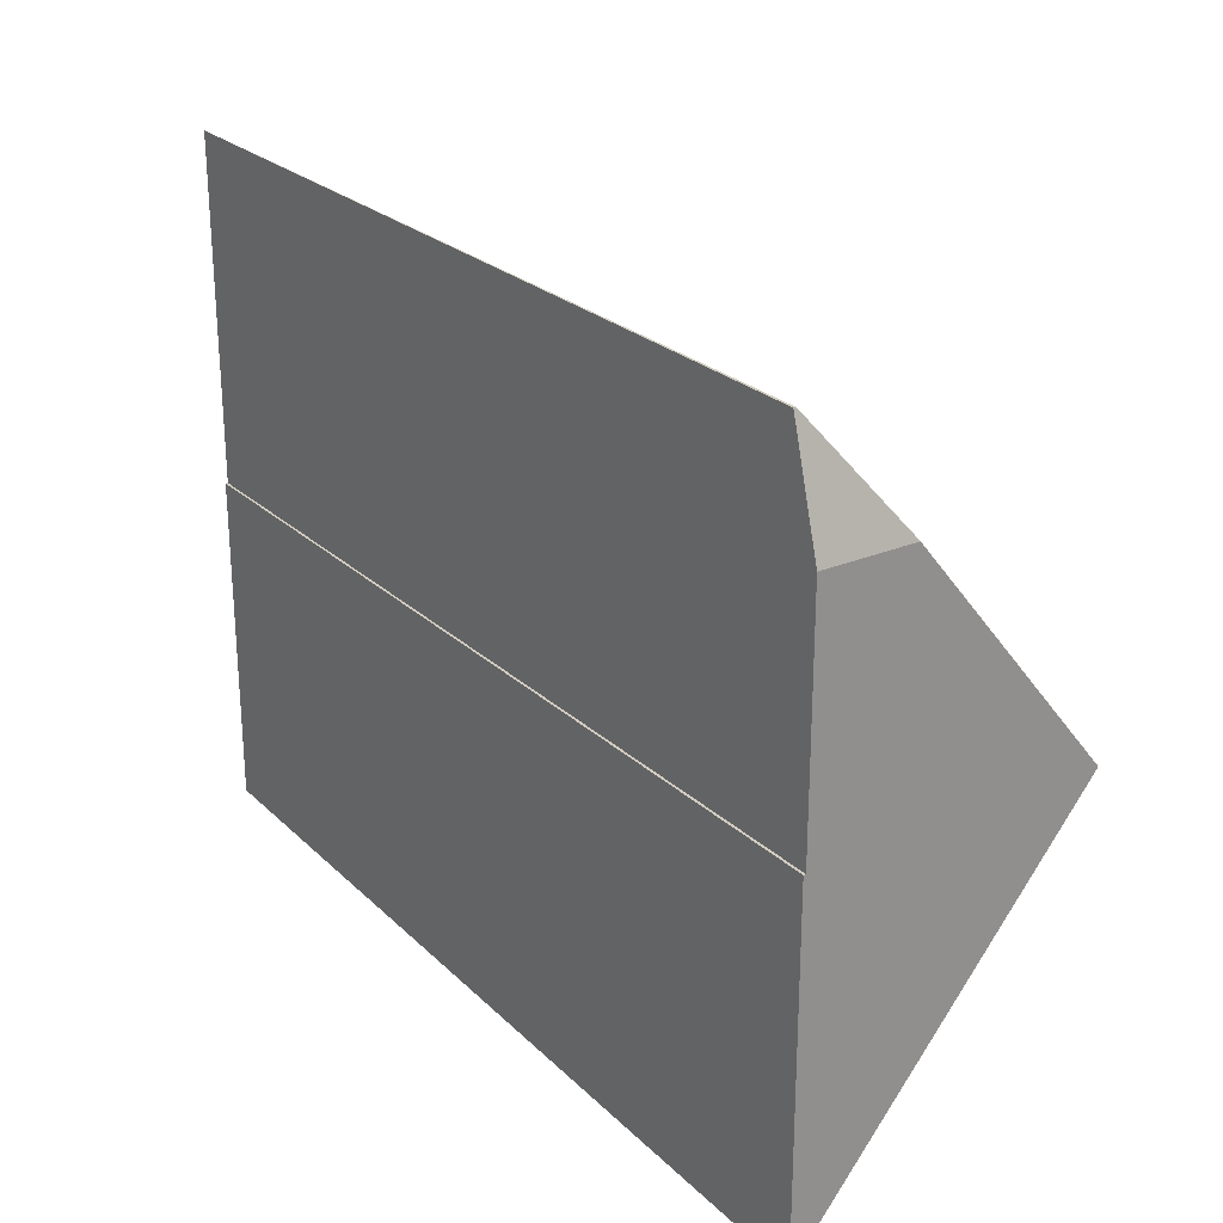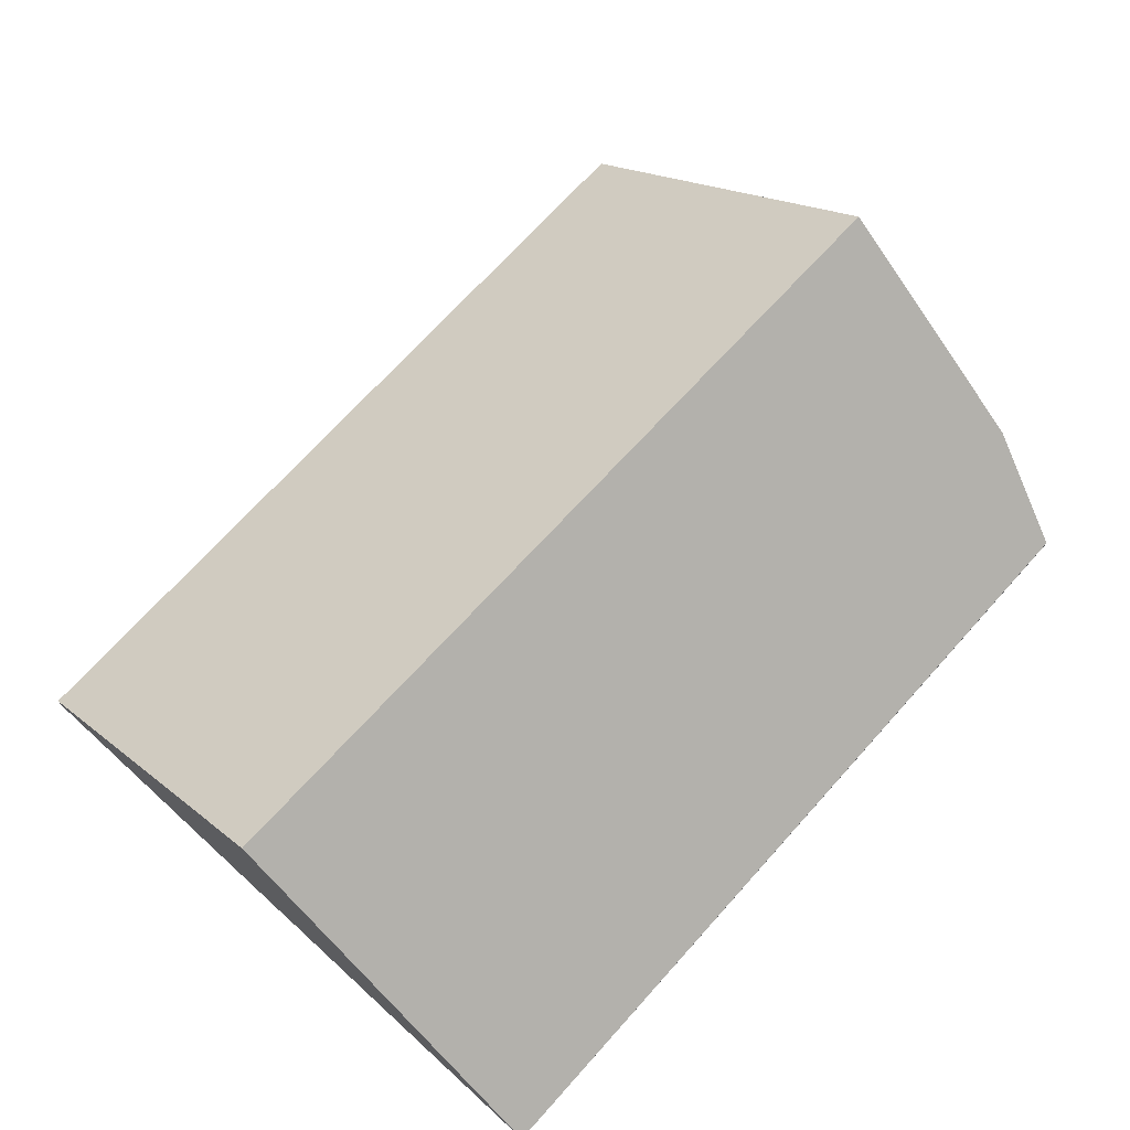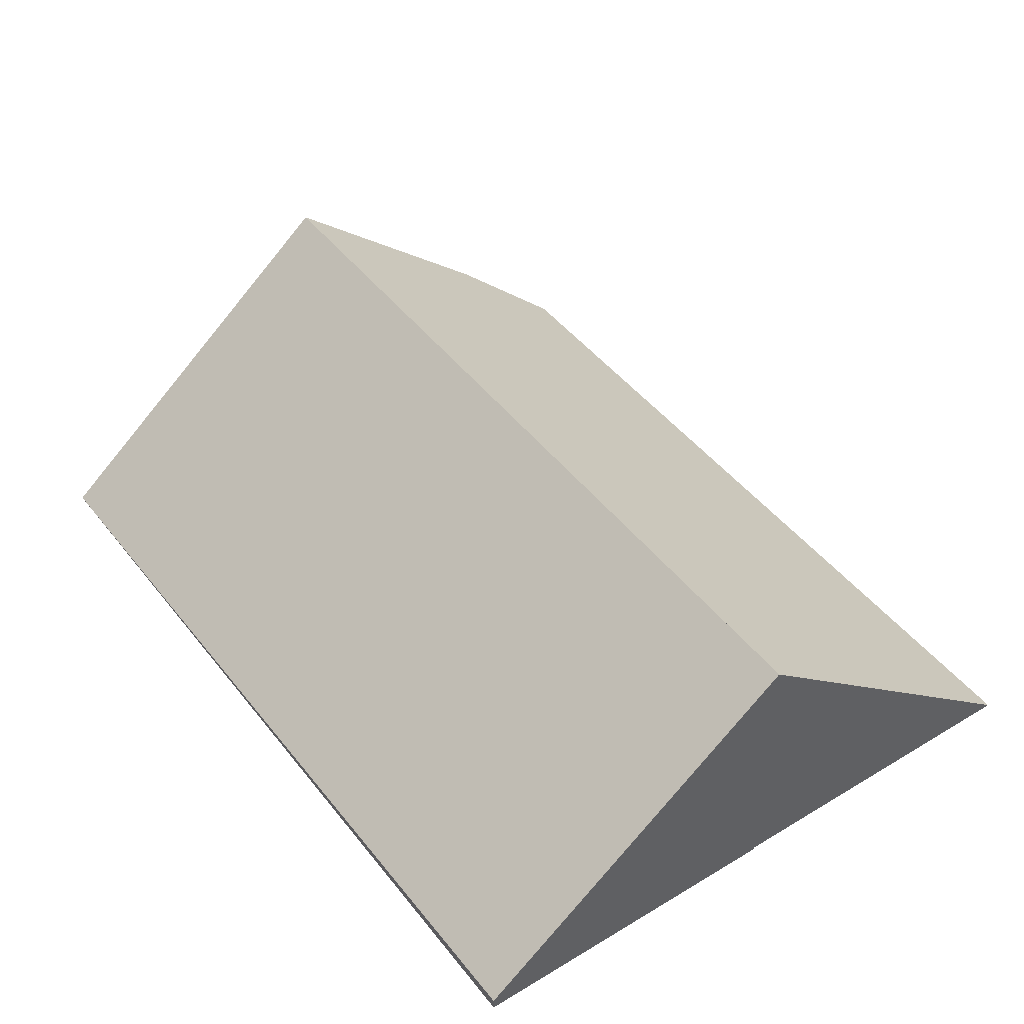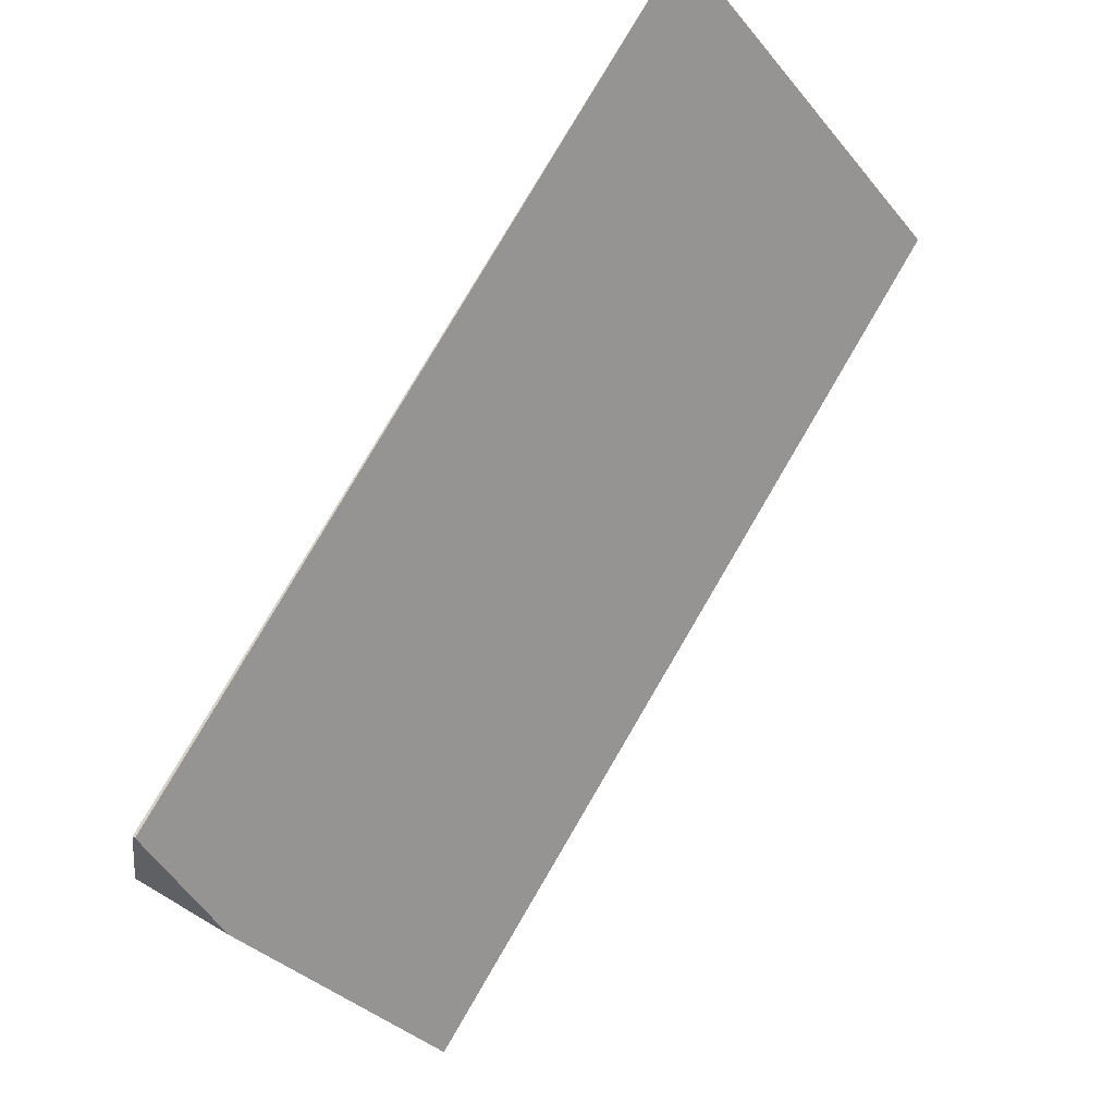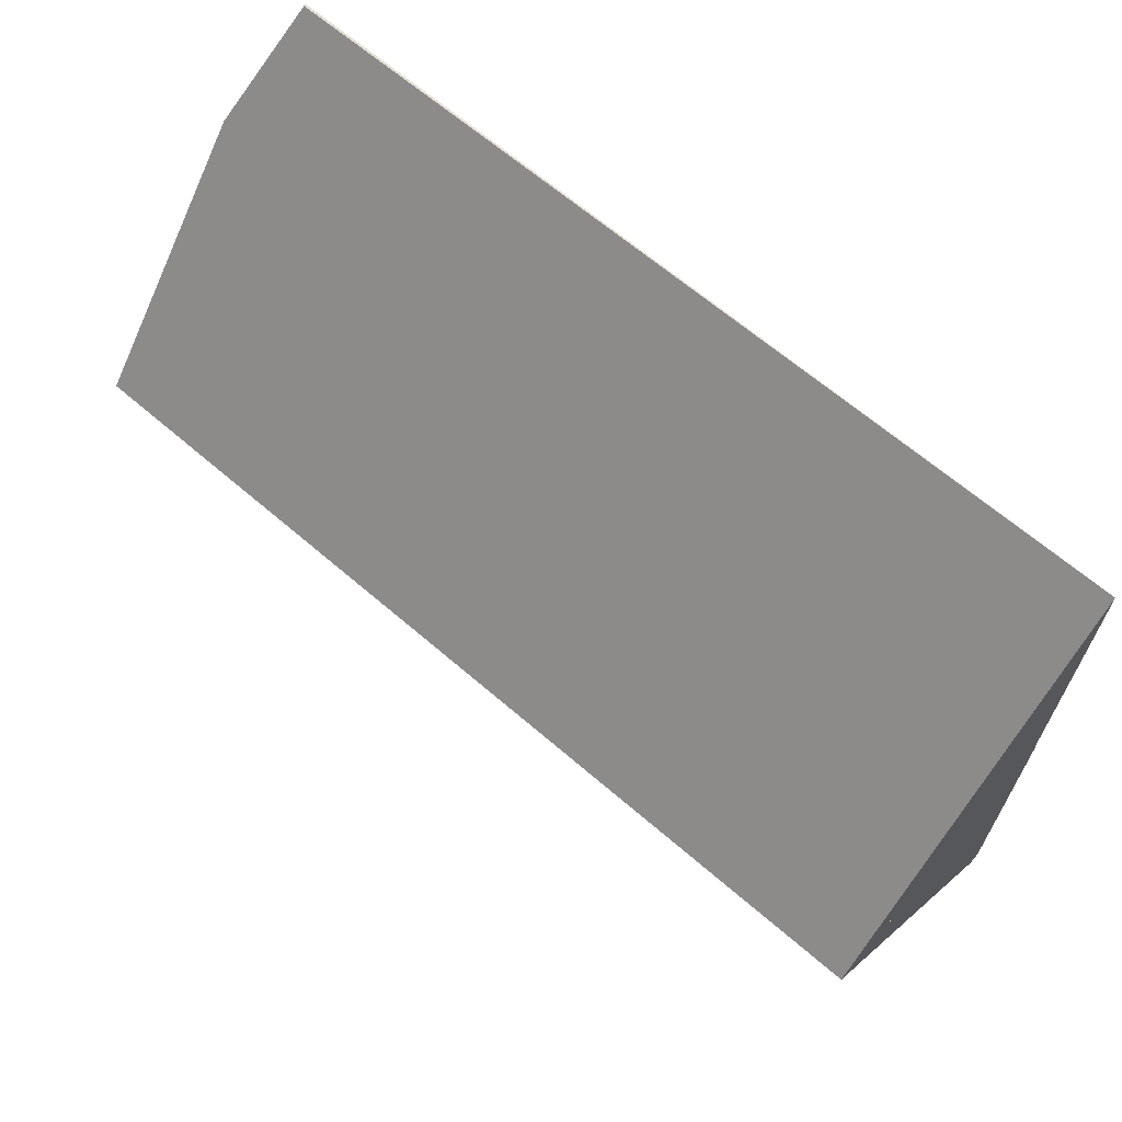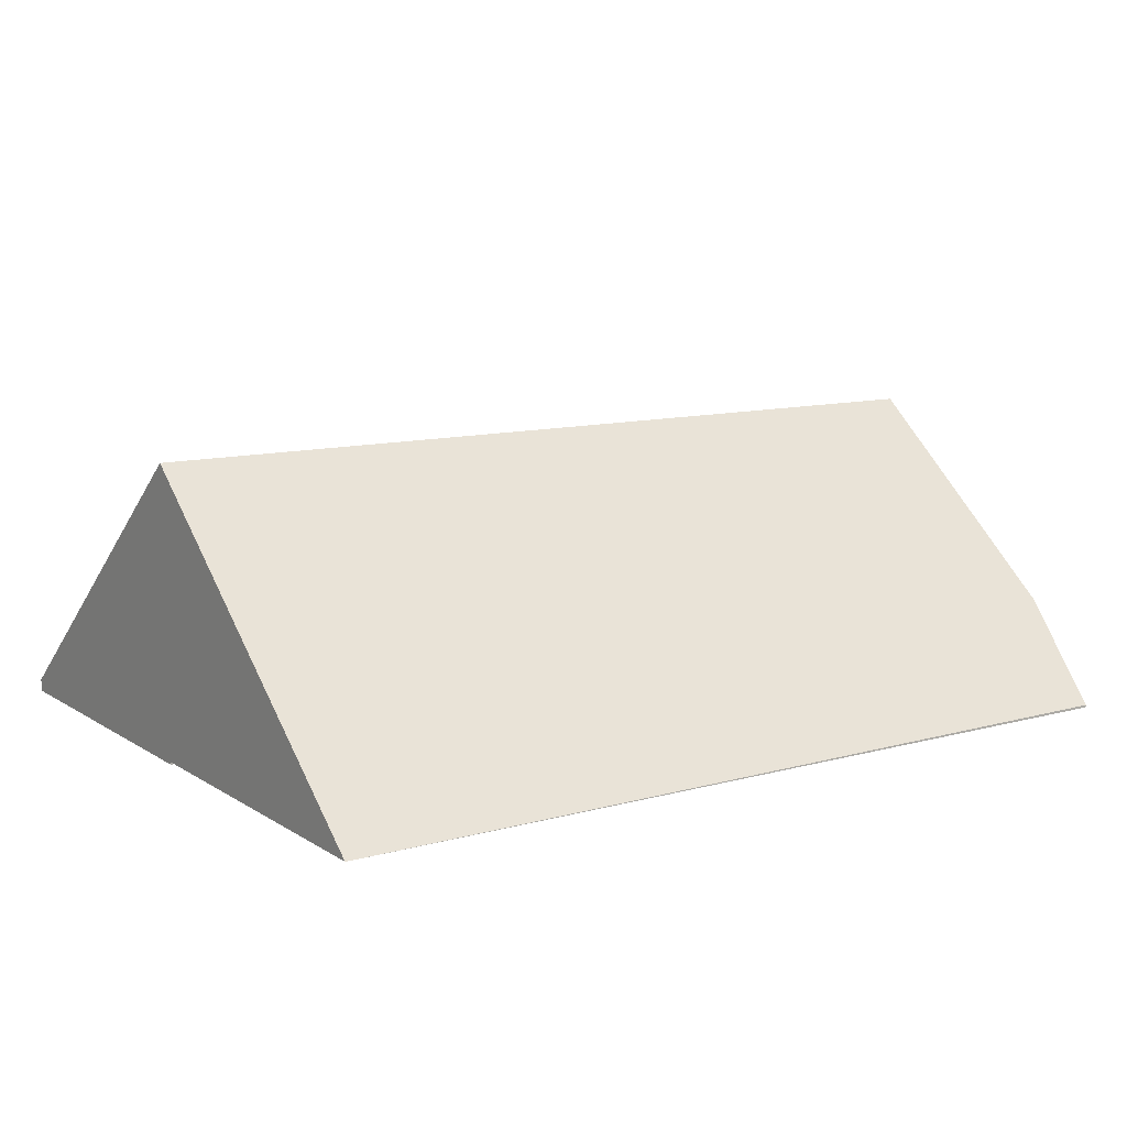
<metadata>
{"format":"obj","ext":"obj","renderer":"f3d","projection":"perspective","resolution":1024,"background":"white","views":[{"elev":24.8,"azim":-124.5,"up":"+Y"},{"elev":69.4,"azim":132.2,"up":"+Z"},{"elev":44.9,"azim":55.2,"up":"+Z"},{"elev":79.1,"azim":-59.6,"up":"+Y"},{"elev":65.9,"azim":40.9,"up":"+Y"},{"elev":11.1,"azim":146.0,"up":"+Z"}]}
</metadata>
<code>
v -0.007509 -0.05863 -0.02161
v 7.51 0.0659 0.08098
v 7.515 2.887 2.386
v -0.009186 2.885 2.384
f 1 2 3 4
l 1 2 3 4
v -0.009186 2.885 -0.02161
v 7.515 2.887 -0.02161
v 7.51 0.0659 -0.02161
v -0.007509 -0.05863 -0.02161
f 5 6 7 8
l 5 6 7 8
v -0.007509 -0.05863 -0.02161
v 7.51 0.0659 -0.02161
v 7.51 0.0659 0.08098
f 9 10 11
l 9 10 11
v 7.51 0.0659 0.08098
v 7.51 0.0659 -0.02161
v 7.515 2.887 -0.02161
v 7.515 2.887 2.386
f 12 13 14 15
l 12 13 14 15
v 7.515 2.887 2.386
v 7.515 2.887 -0.02161
v -0.009186 2.885 -0.02161
v -0.009186 2.885 2.384
f 16 17 18 19
l 16 17 18 19
v -0.009186 2.885 2.384
v -0.009186 2.885 -0.02161
v -0.007509 -0.05863 -0.02161
f 20 21 22
l 20 21 22
v 0.2474 5.754 0.01891
v -0.01031 4.852 0.7621
v -0.009186 2.885 2.384
v 7.515 2.887 2.386
v 7.52 5.783 -0.001358
f 23 24 25 26 27
l 23 24 25 26 27
v 7.52 5.783 -0.001358
v 7.515 2.887 -0.001358
v -0.009186 2.885 -0.001358
v -0.01031 4.852 -0.001358
v 0.2474 5.754 -0.001358
f 28 29 30 31 32
l 28 29 30 31 32
v 0.2474 5.754 0.01891
v 0.2474 5.754 -0.001358
v -0.01031 4.852 -0.001358
v -0.01031 4.852 0.7621
f 33 34 35 36
l 33 34 35 36
v -0.01031 4.852 0.7621
v -0.01031 4.852 -0.001358
v -0.009186 2.885 -0.001358
v -0.009186 2.885 2.384
f 37 38 39 40
l 37 38 39 40
v -0.009186 2.885 2.384
v -0.009186 2.885 -0.001358
v 7.515 2.887 -0.001358
v 7.515 2.887 2.386
f 41 42 43 44
l 41 42 43 44
v 7.515 2.887 2.386
v 7.515 2.887 -0.001358
v 7.52 5.783 -0.001358
f 45 46 47
l 45 46 47
v 7.52 5.783 -0.001358
v 0.2474 5.754 -0.001358
v 0.2474 5.754 0.01891
f 48 49 50
l 48 49 50

</code>
